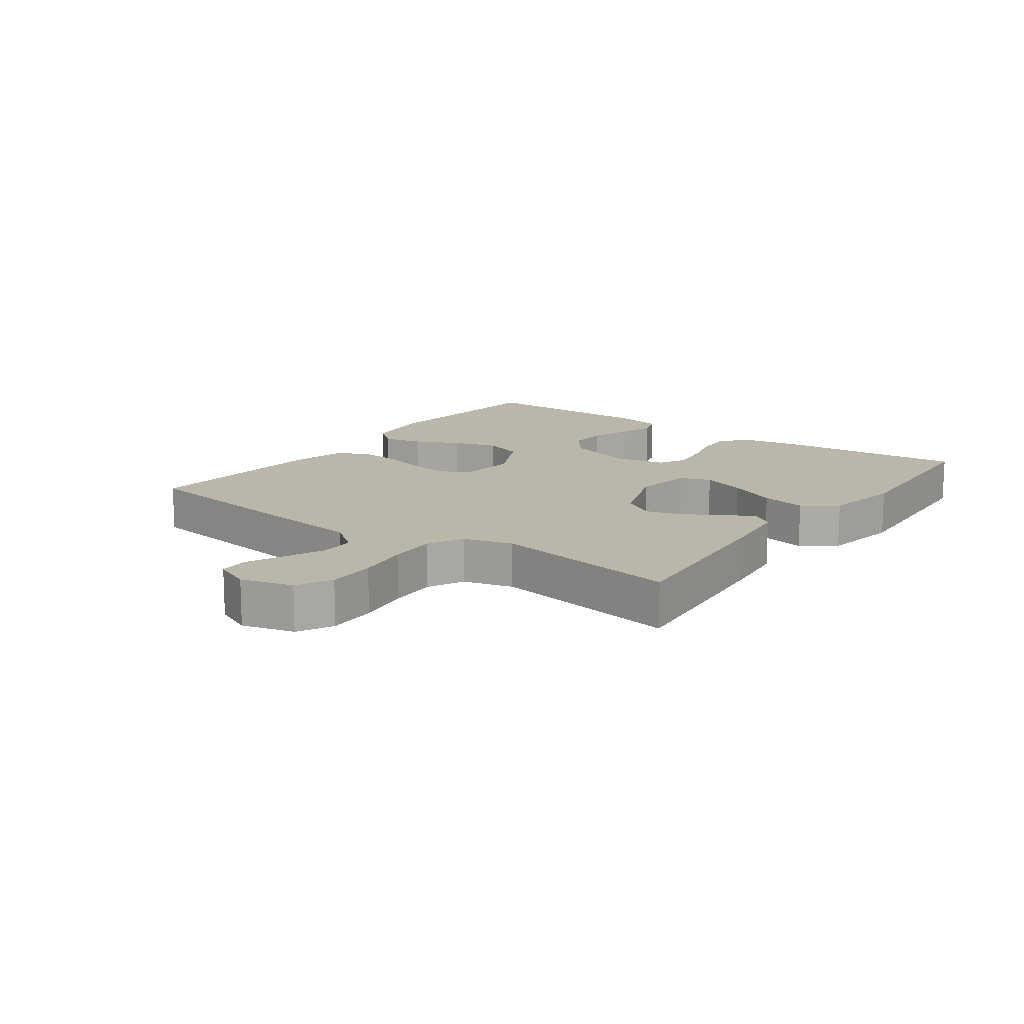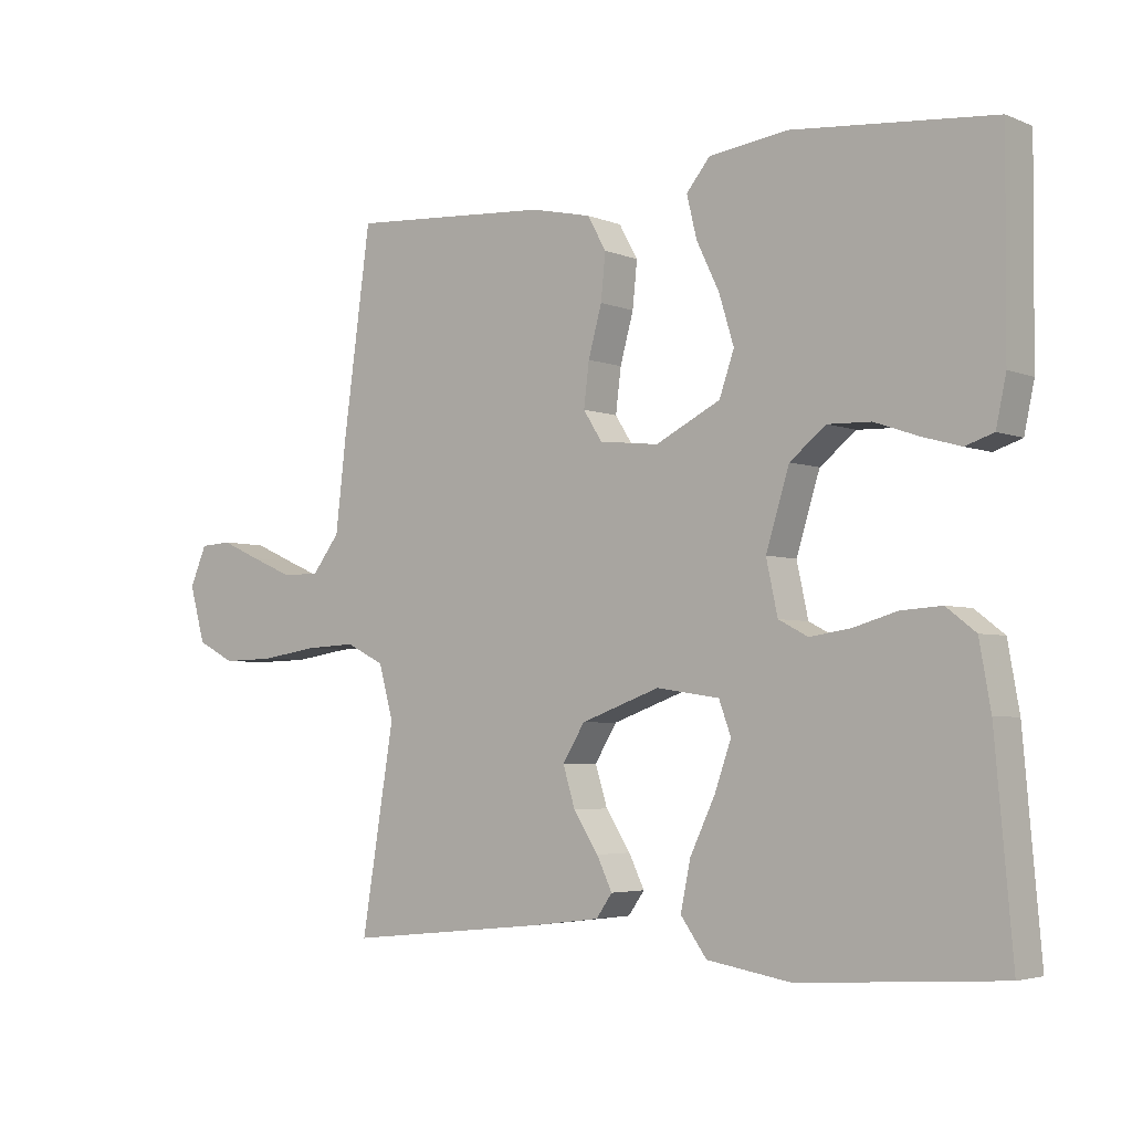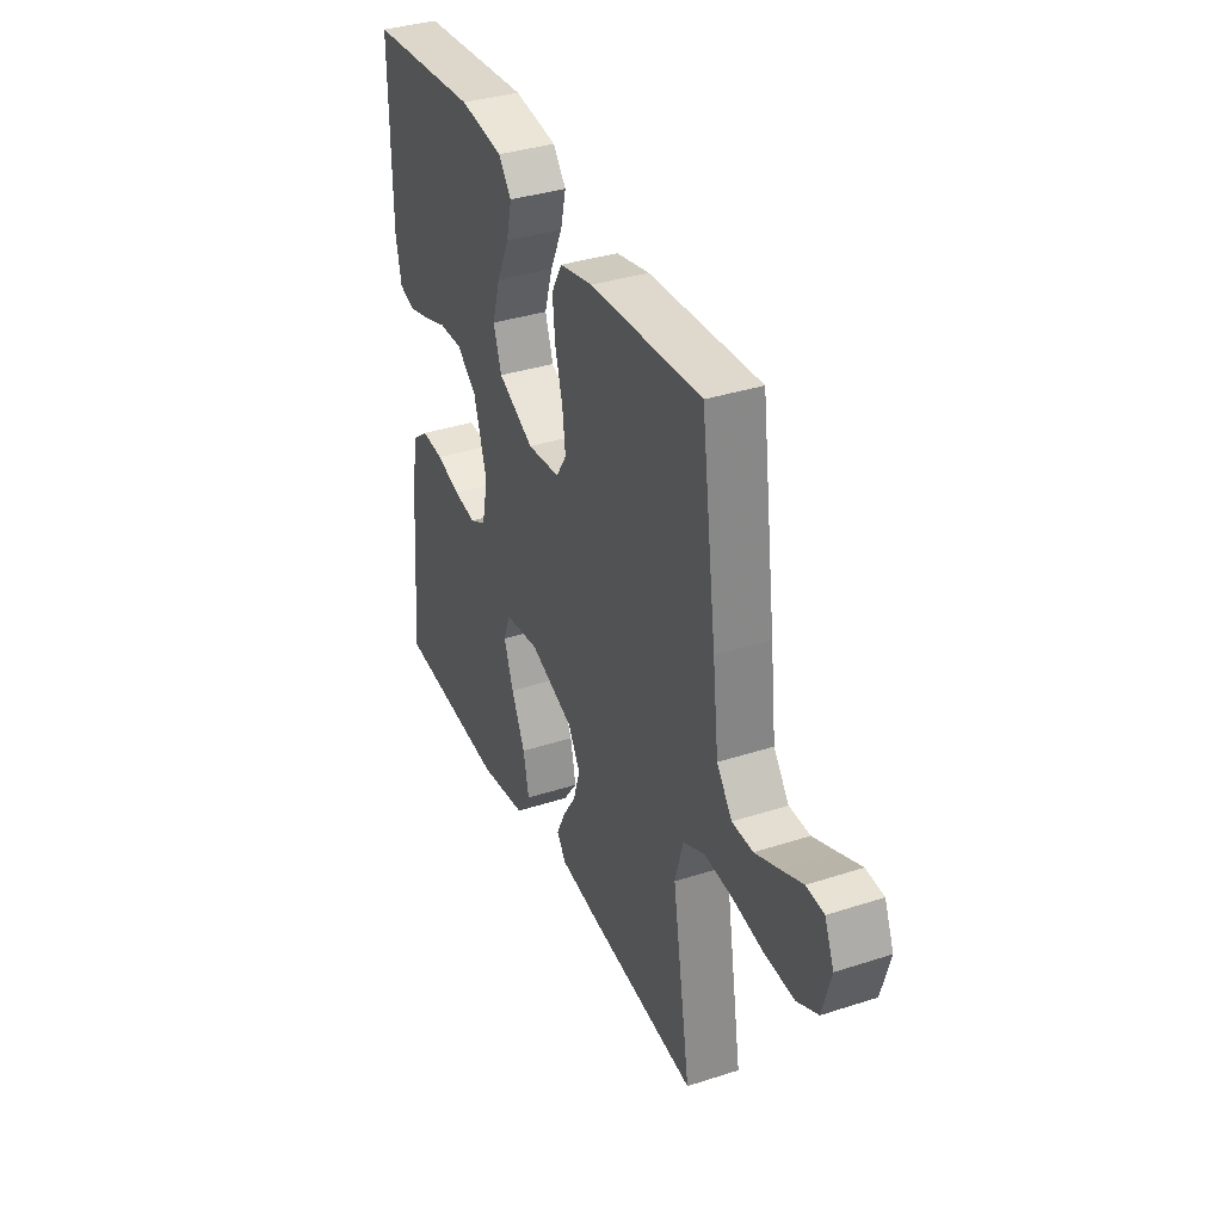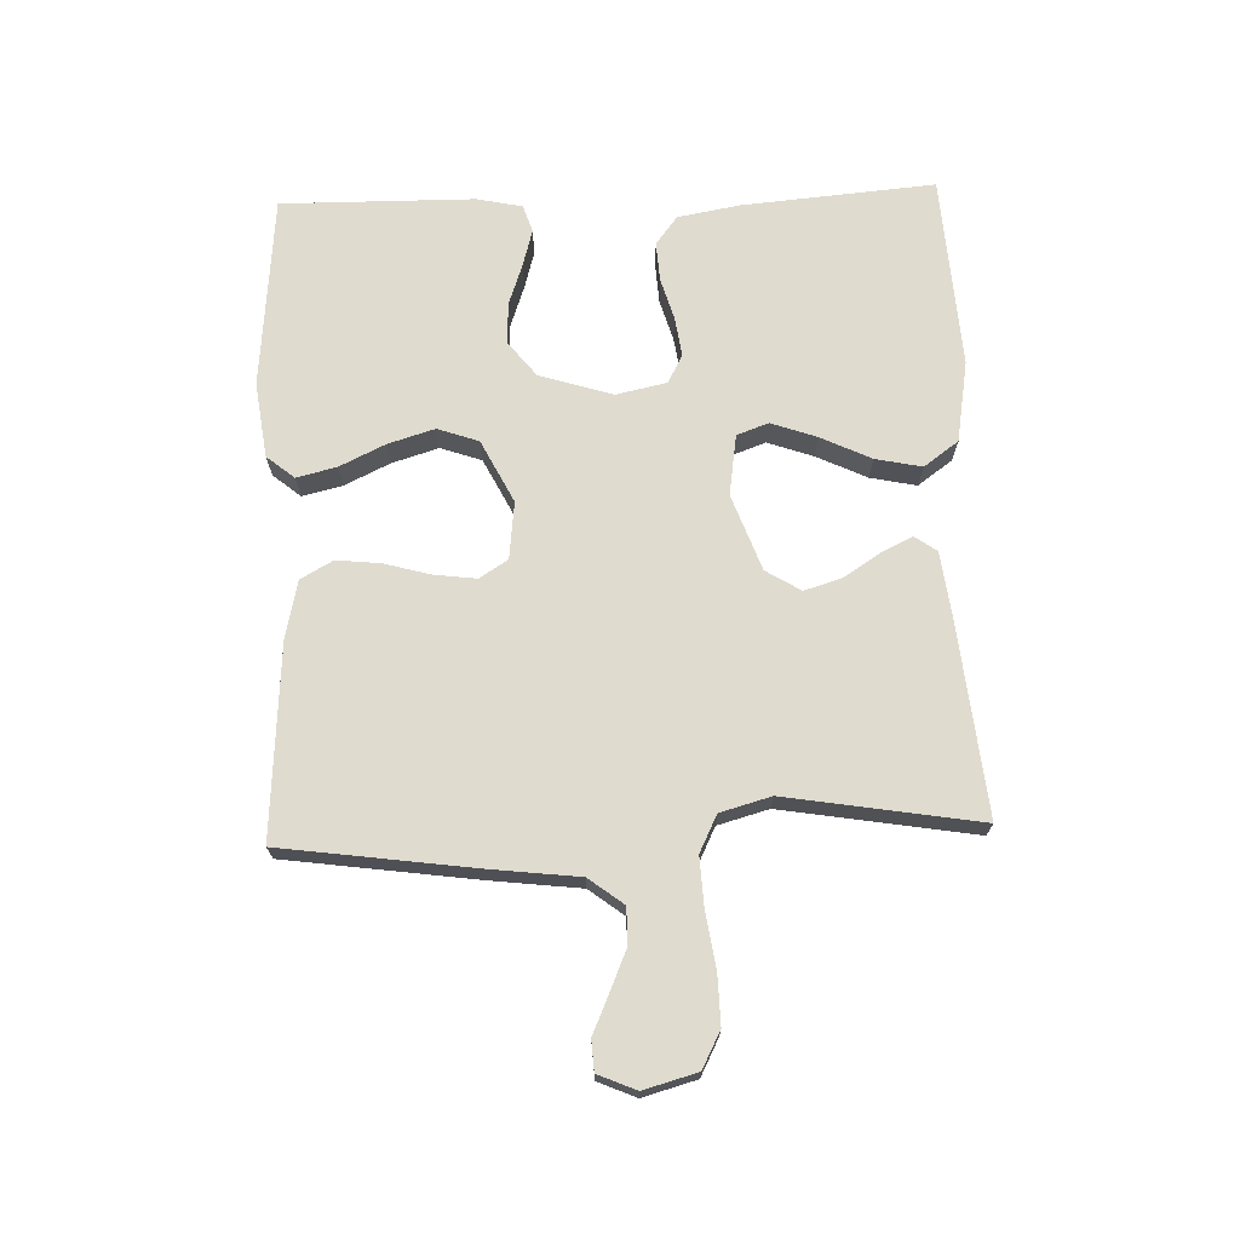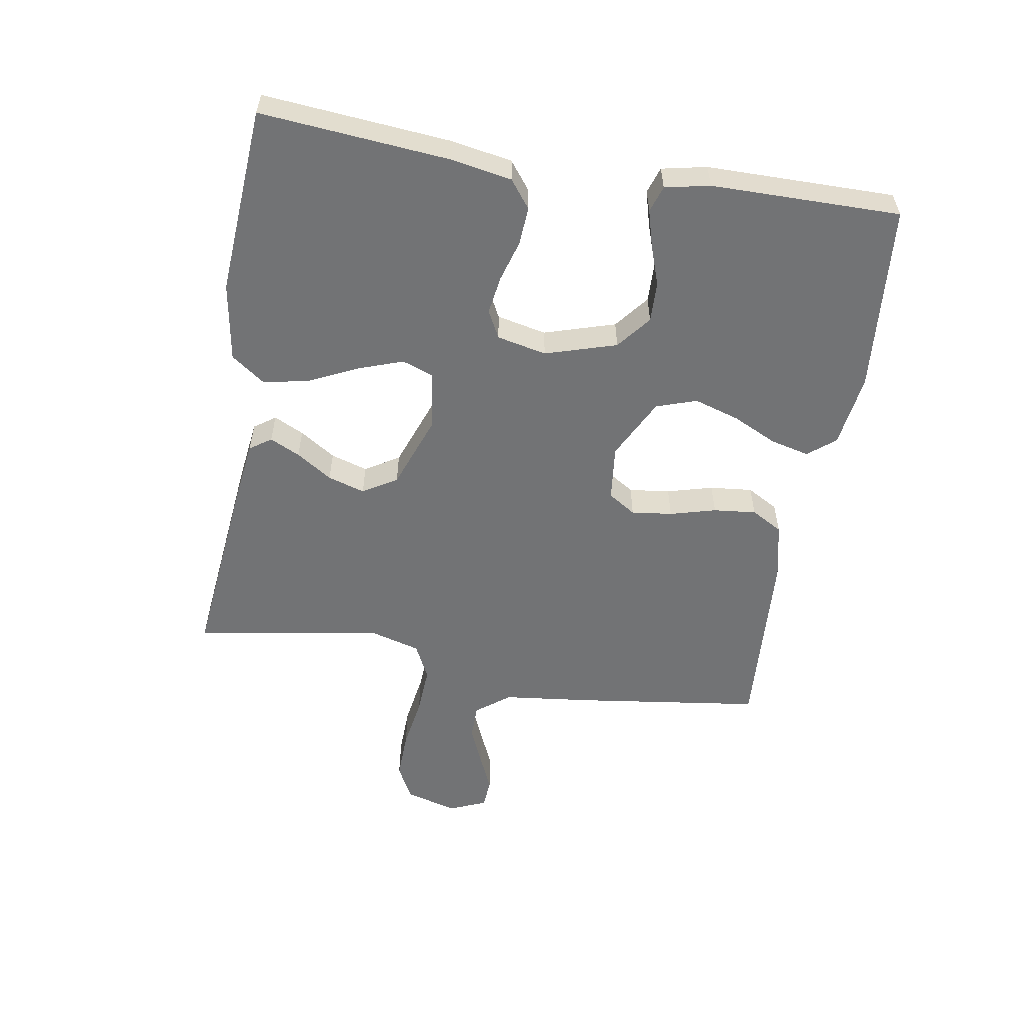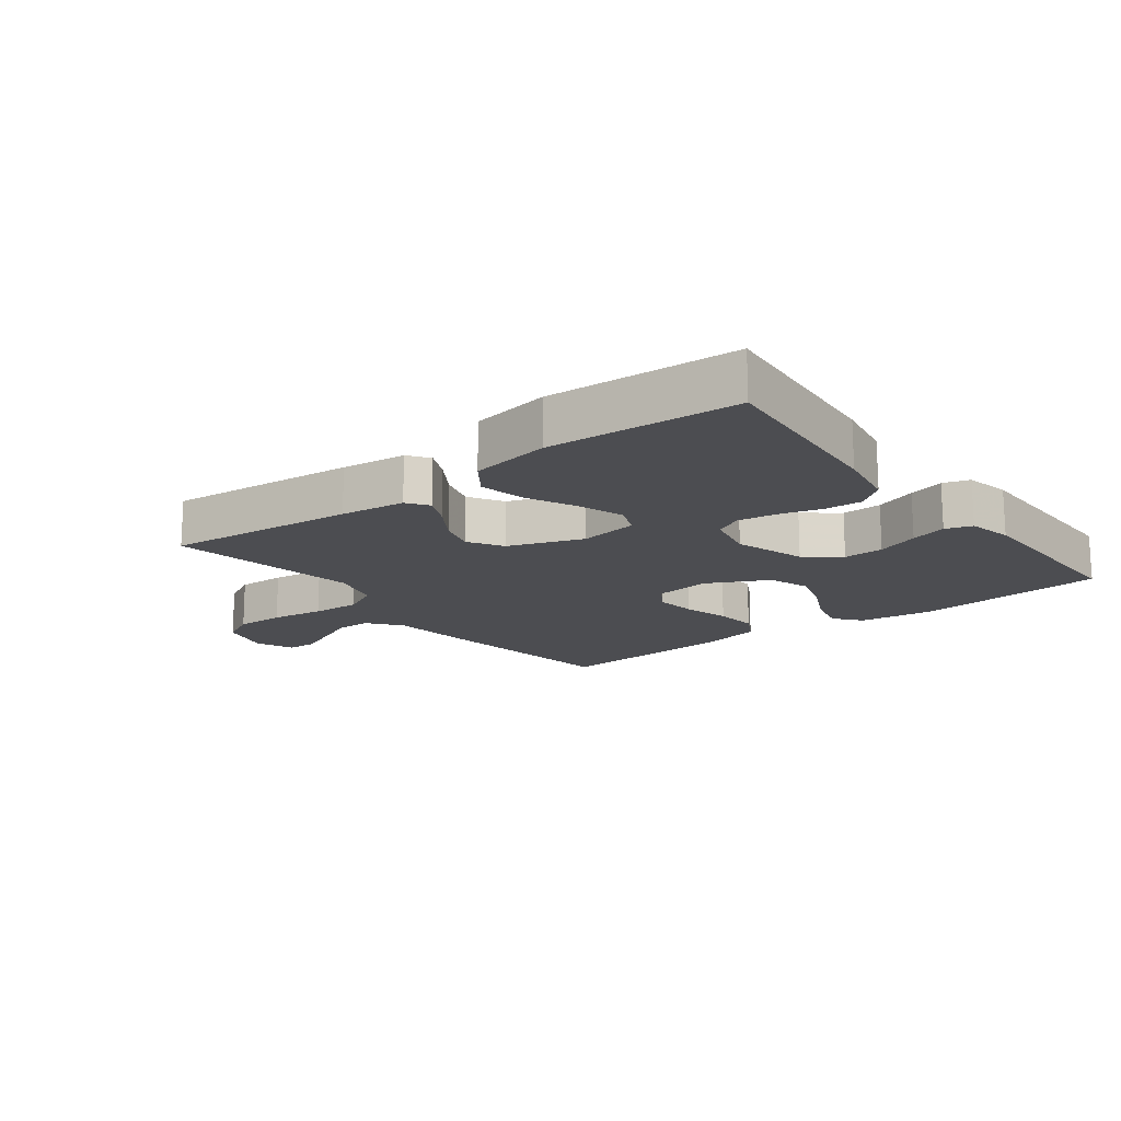
<metadata>
{"format":"obj","ext":"obj","renderer":"f3d","projection":"perspective","resolution":1024,"background":"white","views":[{"elev":14.0,"azim":126.2,"up":"+Y"},{"elev":-4.0,"azim":-142.2,"up":"+Z"},{"elev":36.0,"azim":67.0,"up":"+Z"},{"elev":70.5,"azim":88.1,"up":"+Y"},{"elev":-55.8,"azim":-99.6,"up":"+Y"},{"elev":-16.1,"azim":-142.4,"up":"+Y"}]}
</metadata>
<code>
v 0.5 0.07 -0.5
v 0.2 0.07 -0.469
v 0.097 0.07 -0.456
v 0.073 0.07 -0.422
v 0.096 0.07 -0.374
v 0.133 0.07 -0.317
v 0.151 0.07 -0.258
v 0.118 0.07 -0.204
v 0 0.07 -0.161
v -0.094 0.07 -0.175
v -0.112 0.07 -0.224
v -0.087 0.07 -0.295
v -0.05 0.07 -0.373
v -0.035 0.07 -0.445
v -0.074 0.07 -0.499
v -0.2 0.07 -0.52
v -0.5 0.07 -0.5
v -0.474 0.07 -0.2
v -0.457 0.07 -0.104
v -0.413 0.07 -0.07
v -0.352 0.07 -0.074
v -0.287 0.07 -0.093
v -0.226 0.07 -0.102
v -0.182 0.07 -0.079
v -0.165 0.07 0
v -0.2 0.07 0.113
v -0.254 0.07 0.156
v -0.318 0.07 0.154
v -0.384 0.07 0.131
v -0.441 0.07 0.115
v -0.483 0.07 0.129
v -0.498 0.07 0.2
v -0.5 0.07 0.5
v -0.2 0.07 0.527
v -0.083 0.07 0.511
v -0.048 0.07 0.468
v -0.063 0.07 0.406
v -0.097 0.07 0.335
v -0.119 0.07 0.263
v -0.097 0.07 0.199
v 0 0.07 0.15
v 0.089 0.07 0.16
v 0.117 0.07 0.204
v 0.109 0.07 0.269
v 0.089 0.07 0.342
v 0.082 0.07 0.41
v 0.11 0.07 0.46
v 0.2 0.07 0.48
v 0.5 0.07 0.5
v 0.541 0.07 0.2
v 0.557 0.07 0.063
v 0.598 0.07 0.009
v 0.654 0.07 0.009
v 0.717 0.07 0.036
v 0.776 0.07 0.062
v 0.823 0.07 0.059
v 0.848 0.07 0
v 0.825 0.07 -0.083
v 0.769 0.07 -0.112
v 0.691 0.07 -0.11
v 0.607 0.07 -0.097
v 0.53 0.07 -0.093
v 0.473 0.07 -0.121
v 0.451 0.07 -0.2
v 0.5 0 -0.5
v 0.2 0 -0.469
v 0.097 0 -0.456
v 0.073 0 -0.422
v 0.096 0 -0.374
v 0.133 0 -0.317
v 0.151 0 -0.258
v 0.118 0 -0.204
v 0 0 -0.161
v -0.094 0 -0.175
v -0.112 0 -0.224
v -0.087 0 -0.295
v -0.05 0 -0.373
v -0.035 0 -0.445
v -0.074 0 -0.499
v -0.2 0 -0.52
v -0.5 0 -0.5
v -0.474 0 -0.2
v -0.457 0 -0.104
v -0.413 0 -0.07
v -0.352 0 -0.074
v -0.287 0 -0.093
v -0.226 0 -0.102
v -0.182 0 -0.079
v -0.165 0 0
v -0.2 0 0.113
v -0.254 0 0.156
v -0.318 0 0.154
v -0.384 0 0.131
v -0.441 0 0.115
v -0.483 0 0.129
v -0.498 0 0.2
v -0.5 0 0.5
v -0.2 0 0.527
v -0.083 0 0.511
v -0.048 0 0.468
v -0.063 0 0.406
v -0.097 0 0.335
v -0.119 0 0.263
v -0.097 0 0.199
v 0 0 0.15
v 0.089 0 0.16
v 0.117 0 0.204
v 0.109 0 0.269
v 0.089 0 0.342
v 0.082 0 0.41
v 0.11 0 0.46
v 0.2 0 0.48
v 0.5 0 0.5
v 0.541 0 0.2
v 0.557 0 0.063
v 0.598 0 0.009
v 0.654 0 0.009
v 0.717 0 0.036
v 0.776 0 0.062
v 0.823 0 0.059
v 0.848 0 0
v 0.825 0 -0.083
v 0.769 0 -0.112
v 0.691 0 -0.11
v 0.607 0 -0.097
v 0.53 0 -0.093
v 0.473 0 -0.121
v 0.451 0 -0.2
f 59 60 61
f 58 59 61
f 57 58 61
f 56 57 61
f 55 56 61
f 54 55 61
f 53 54 61 62
f 52 53 62 63
f 49 50 51
f 48 49 51
f 47 48 51
f 46 47 51
f 45 46 51
f 44 45 51
f 51 52 63
f 44 51 63
f 43 44 63
f 36 37 38
f 35 36 38
f 34 35 38
f 33 34 38
f 32 33 38
f 31 32 38
f 30 31 38
f 29 30 38
f 28 29 38
f 27 28 38 39
f 26 27 39 40
f 20 21 22
f 19 20 22
f 18 19 22
f 17 18 22
f 16 17 22
f 15 16 22
f 14 15 22
f 13 14 22
f 12 13 22
f 11 12 22 23
f 10 11 23 24
f 4 5 6
f 3 4 6
f 2 3 6
f 1 2 6
f 64 1 6
f 64 6 7
f 64 7 8
f 63 64 8
f 43 63 8
f 42 43 8
f 41 42 8 9
f 41 9 10
f 40 41 10
f 26 40 10
f 25 26 10
f 10 24 25
f 125 124 123
f 125 123 122
f 125 122 121
f 125 121 120
f 125 120 119
f 125 119 118
f 126 125 118 117
f 127 126 117 116
f 115 114 113
f 115 113 112
f 115 112 111
f 115 111 110
f 115 110 109
f 115 109 108
f 127 116 115
f 127 115 108
f 127 108 107
f 102 101 100
f 102 100 99
f 102 99 98
f 102 98 97
f 102 97 96
f 102 96 95
f 102 95 94
f 102 94 93
f 102 93 92
f 103 102 92 91
f 104 103 91 90
f 86 85 84
f 86 84 83
f 86 83 82
f 86 82 81
f 86 81 80
f 86 80 79
f 86 79 78
f 86 78 77
f 86 77 76
f 87 86 76 75
f 88 87 75 74
f 70 69 68
f 70 68 67
f 70 67 66
f 70 66 65
f 70 65 128
f 71 70 128
f 72 71 128
f 72 128 127
f 72 127 107
f 72 107 106
f 73 72 106 105
f 74 73 105
f 74 105 104
f 74 104 90
f 74 90 89
f 89 88 74
f 1 65 66 2
f 2 66 67 3
f 3 67 68 4
f 4 68 69 5
f 5 69 70 6
f 6 70 71 7
f 7 71 72 8
f 8 72 73 9
f 9 73 74 10
f 10 74 75 11
f 11 75 76 12
f 12 76 77 13
f 13 77 78 14
f 14 78 79 15
f 15 79 80 16
f 16 80 81 17
f 17 81 82 18
f 18 82 83 19
f 19 83 84 20
f 20 84 85 21
f 21 85 86 22
f 22 86 87 23
f 23 87 88 24
f 24 88 89 25
f 25 89 90 26
f 26 90 91 27
f 27 91 92 28
f 28 92 93 29
f 29 93 94 30
f 30 94 95 31
f 31 95 96 32
f 32 96 97 33
f 33 97 98 34
f 34 98 99 35
f 35 99 100 36
f 36 100 101 37
f 37 101 102 38
f 38 102 103 39
f 39 103 104 40
f 40 104 105 41
f 41 105 106 42
f 42 106 107 43
f 43 107 108 44
f 44 108 109 45
f 45 109 110 46
f 46 110 111 47
f 47 111 112 48
f 48 112 113 49
f 49 113 114 50
f 50 114 115 51
f 51 115 116 52
f 52 116 117 53
f 53 117 118 54
f 54 118 119 55
f 55 119 120 56
f 56 120 121 57
f 57 121 122 58
f 58 122 123 59
f 59 123 124 60
f 60 124 125 61
f 61 125 126 62
f 62 126 127 63
f 63 127 128 64
f 64 128 65 1

</code>
